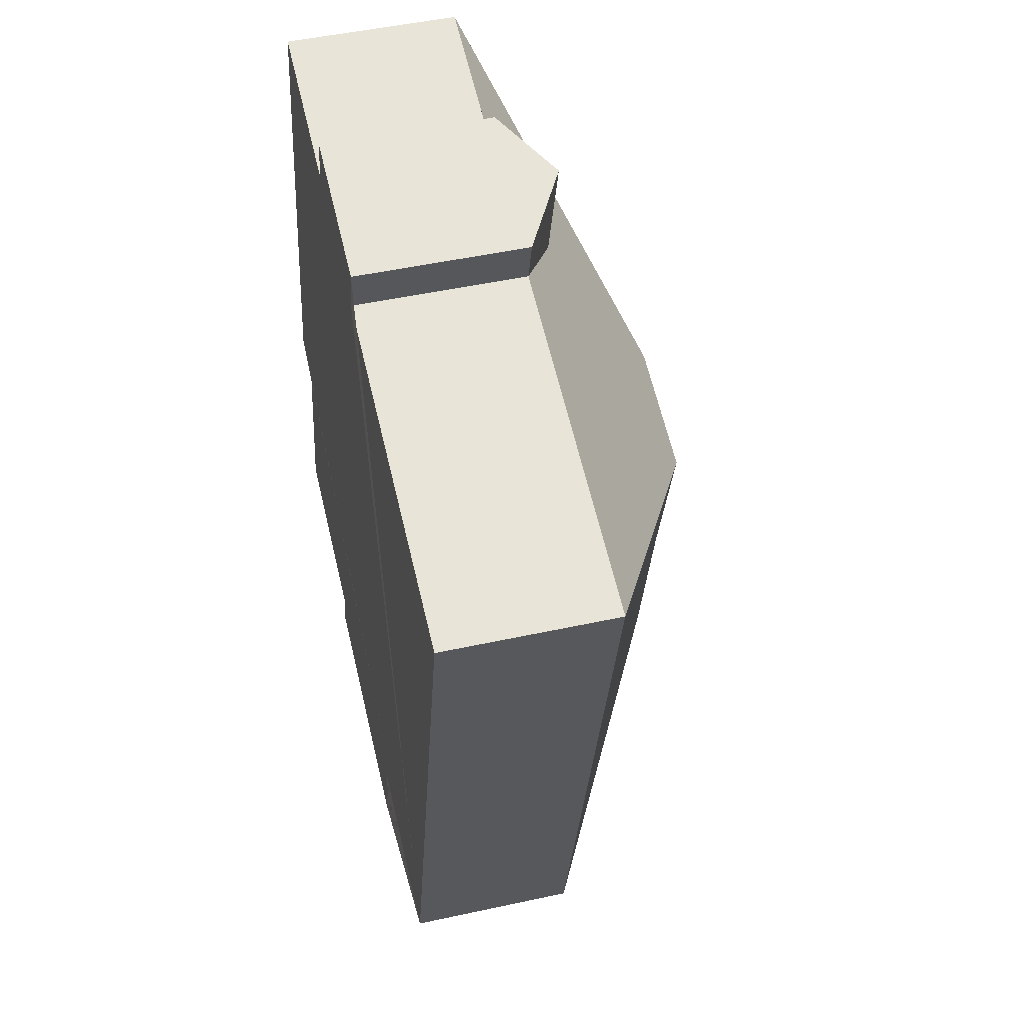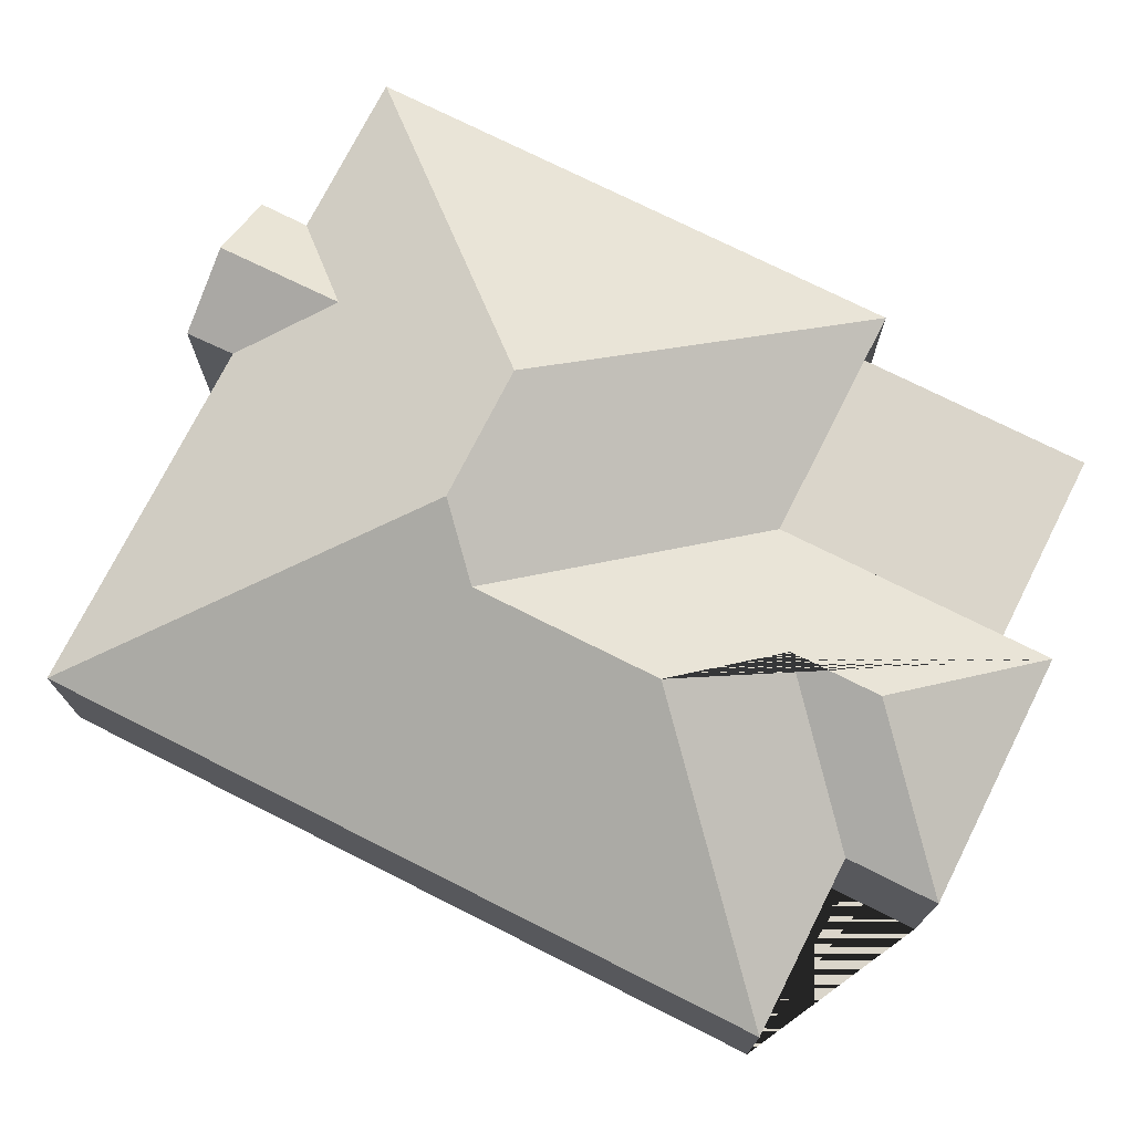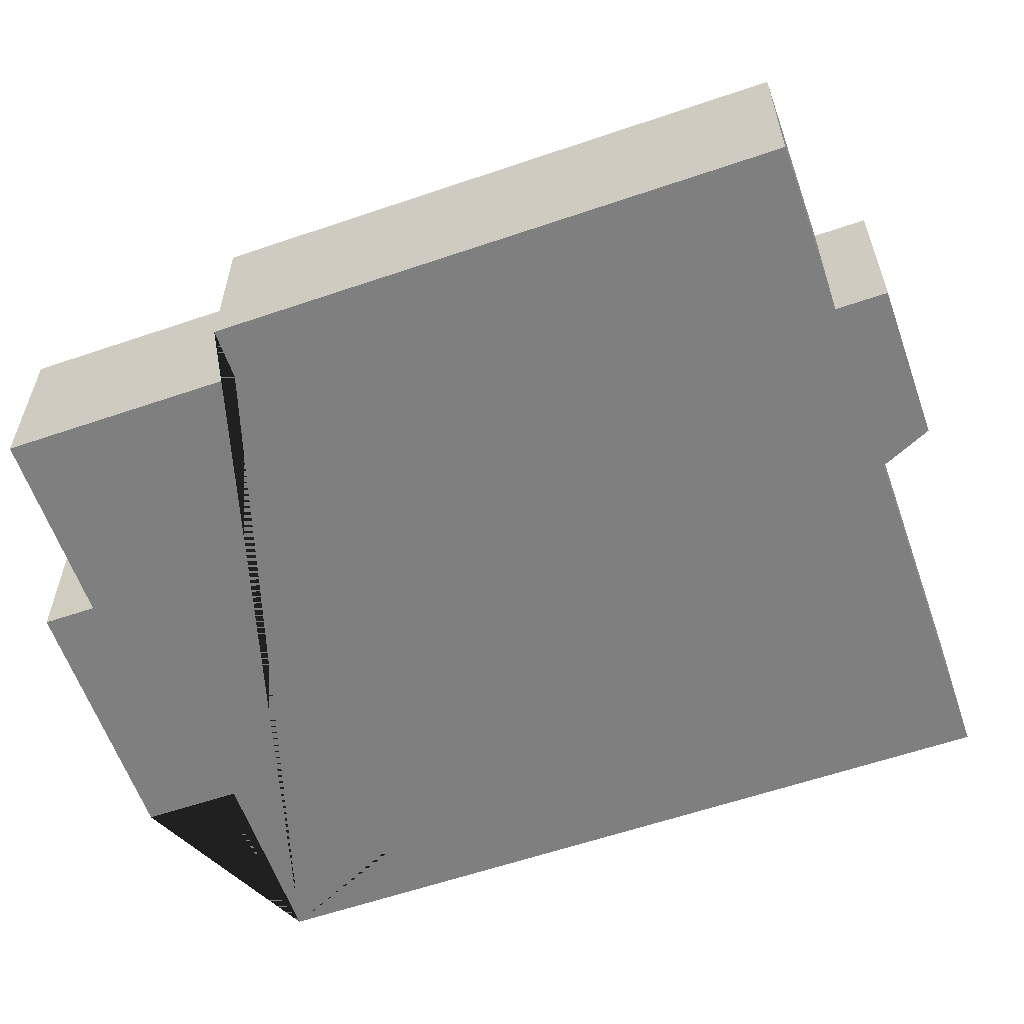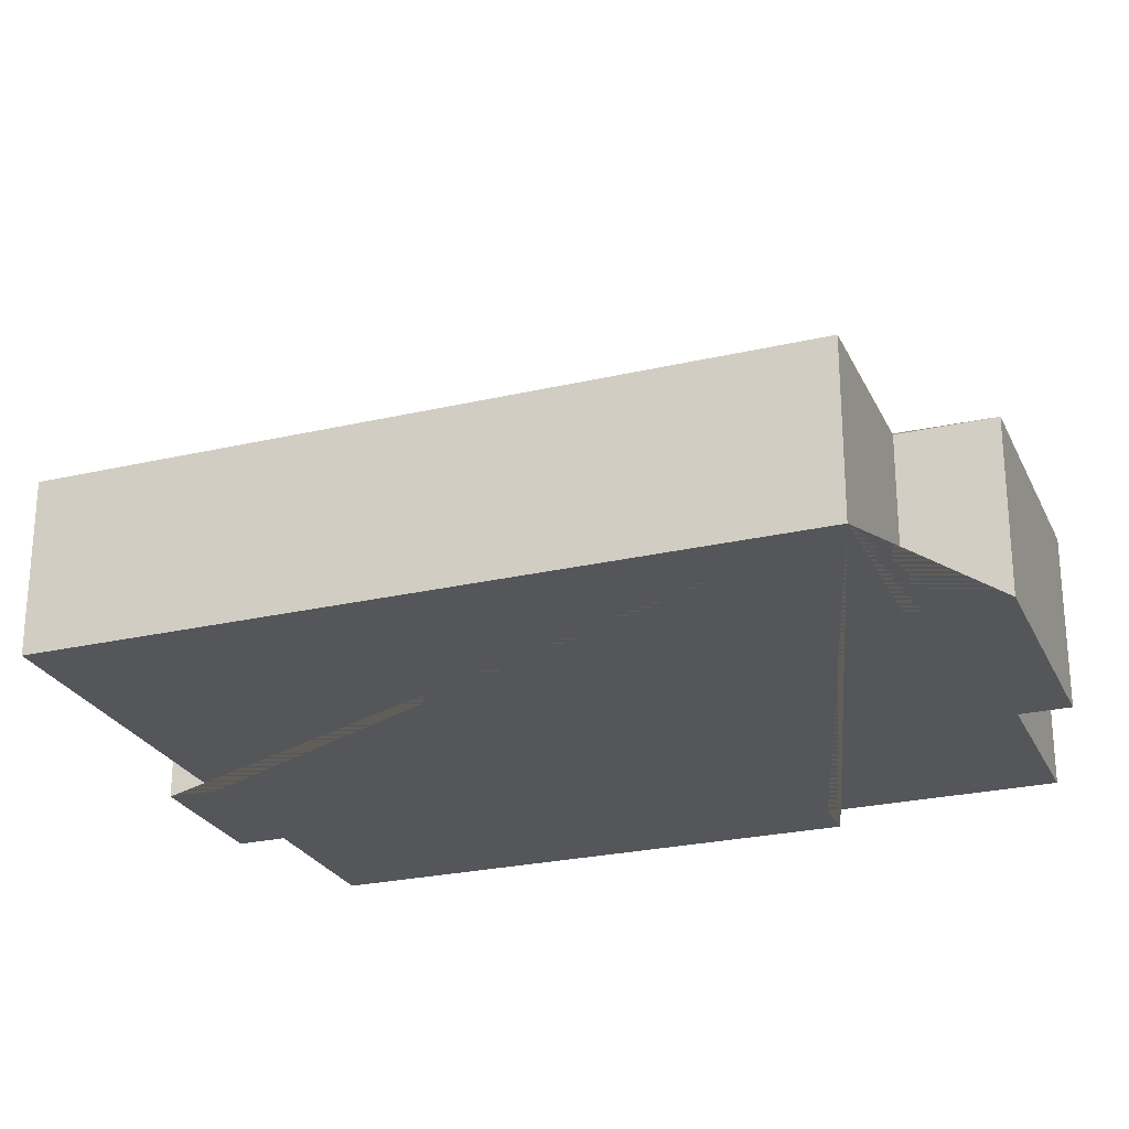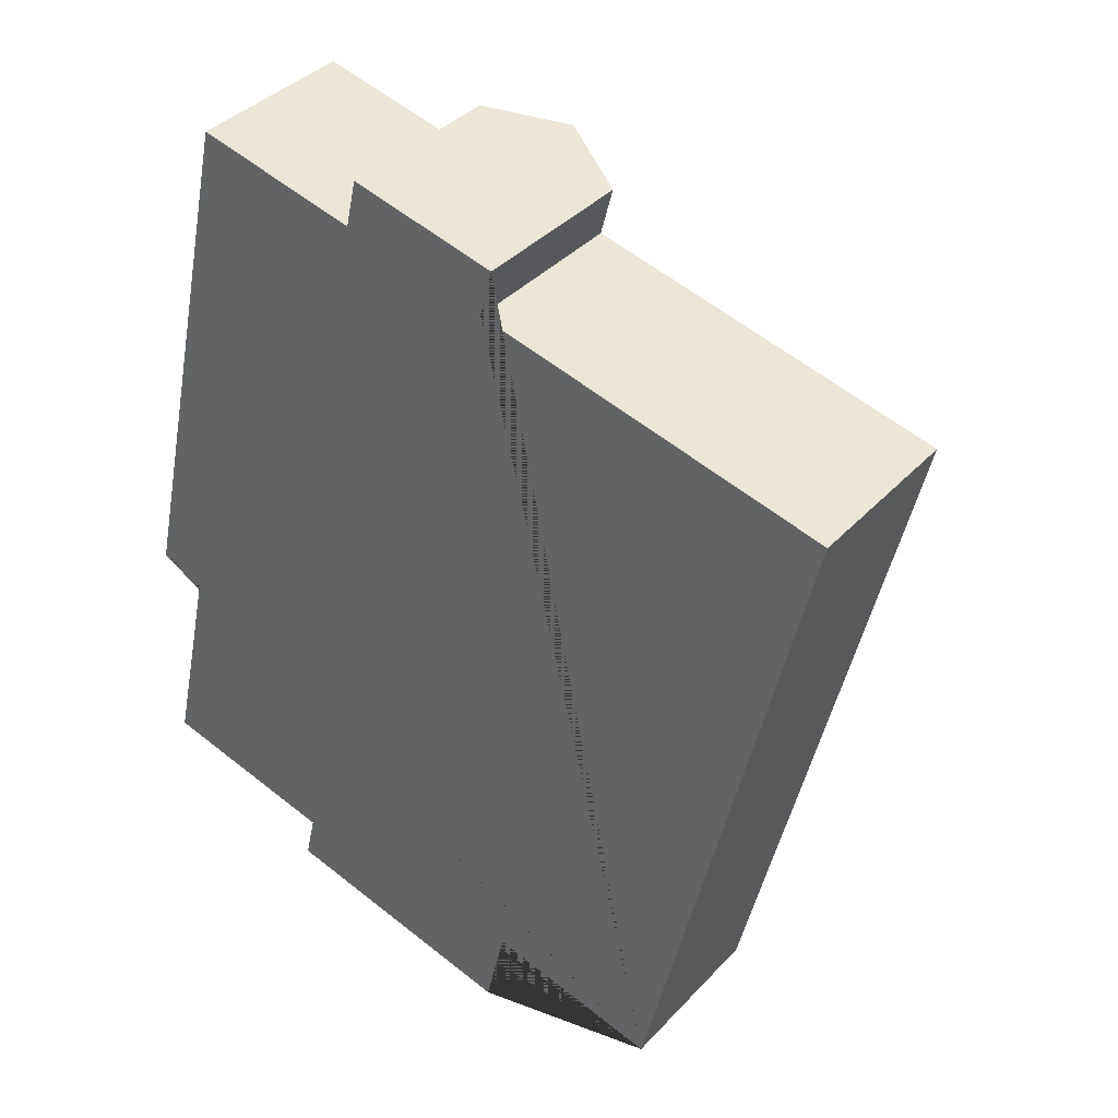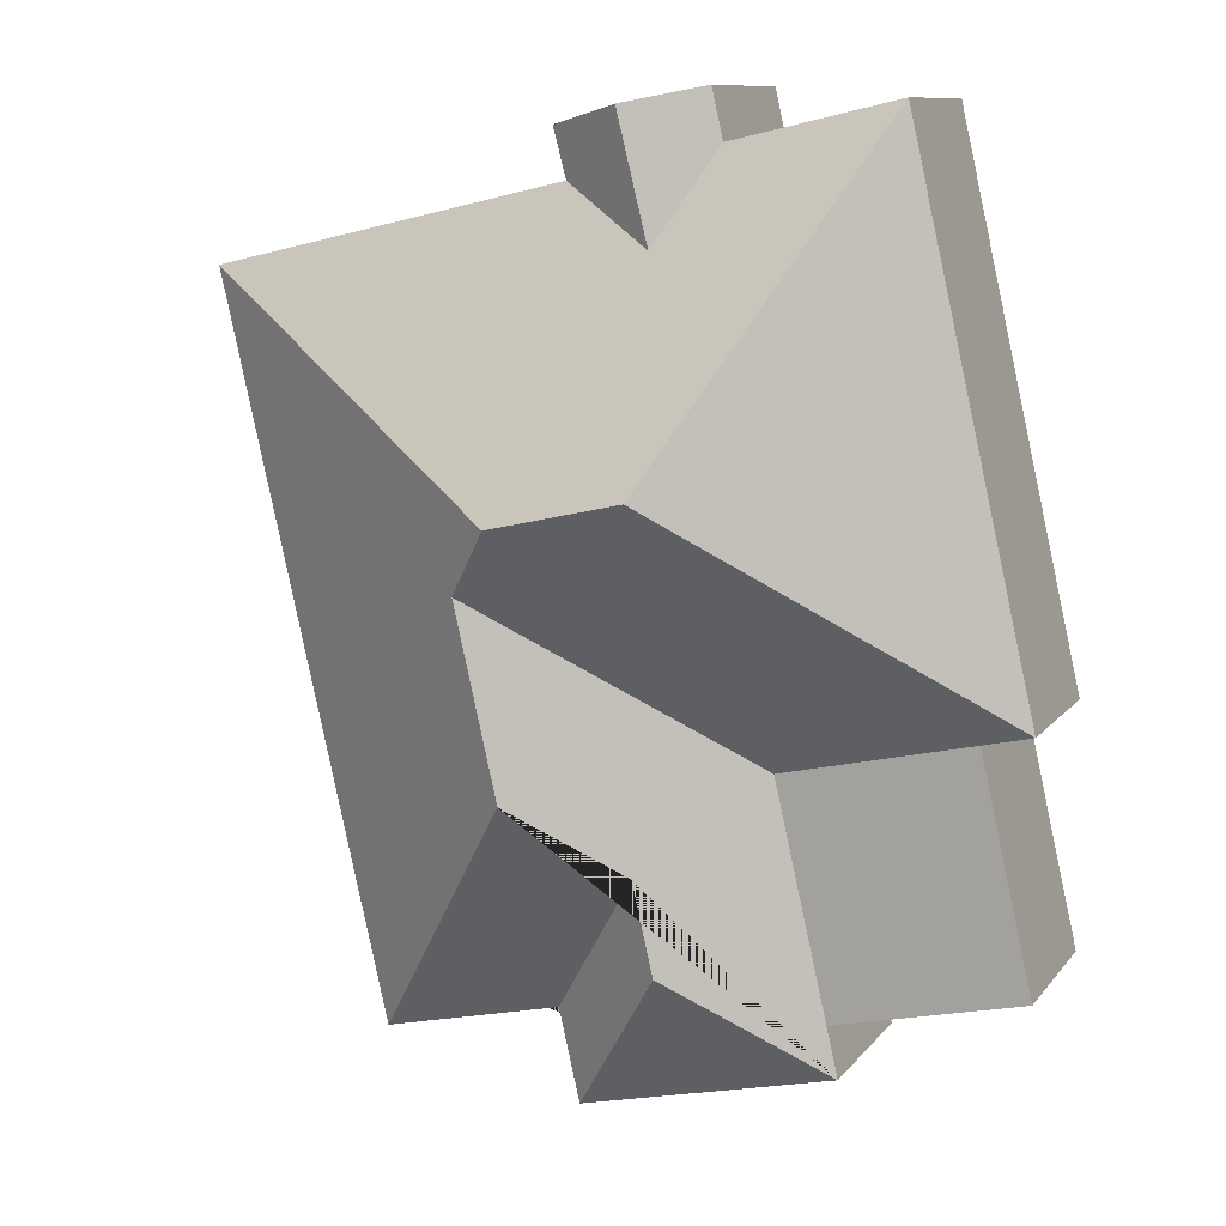
<metadata>
{"format":"obj","ext":"obj","renderer":"f3d","projection":"perspective","resolution":1024,"background":"white","views":[{"elev":49.2,"azim":76.4,"up":"+Z"},{"elev":74.2,"azim":129.6,"up":"+Y"},{"elev":-59.9,"azim":-57.8,"up":"+Y"},{"elev":-25.3,"azim":123.5,"up":"+Y"},{"elev":38.4,"azim":37.5,"up":"+Z"},{"elev":10.3,"azim":-157.8,"up":"+Z"}]}
</metadata>
<code>
o BK39_500_015025_0007
v 293.6 75 -410.9
v 366.5 75 -92.12
v 214.9 75 -393
v 205.6 75 -433.5
v 216.2 131 -295.1
v 234.9 130.9 -213.8
v 215.5 145 -184.9
v 169.6 107.8 -325.2
v 160.5 107.8 -364.8
v 210.5 75 -56.44
v 216.1 75 -35.08
v 158.1 145 -171.9
v 181.8 94.94 -27.17
v 99.47 75 -386.2
v 122.6 75 -285.9
v 94.44 75 -408.1
v 168.4 94.39 -82.11
v 150.5 75 -20.05
v 145.6 75 -41.59
v 17.1 75 -367.4
v 40.03 75 -267.2
v 18.78 75 -262.3
v 73.09 75 -25
v 293.6 0 -410.9
v 366.5 0 -92.12
v 210.5 0 -56.44
v 216.1 0 -35.08
v 150.5 0 -20.05
v 145.6 0 -41.59
v 73.09 0 -25
v 18.78 0 -262.3
v 40.03 0 -267.2
v 17.1 0 -367.4
v 99.47 0 -386.2
v 94.44 0 -408.1
v 205.6 0 -433.5
v 214.9 0 -393
f 18 19 17 13
f 13 11 10 17
f 10 2 7 12 23 19 17
f 2 1 5 6 7
f 1 3 8 5
f 8 9 4 3
f 9 16 4
f 16 14 15 6 5 8 9
f 14 20 21 15
f 21 22 12 7 6 15
f 22 23 12
f 11 13 18
f 24 25 26 27 28 29 30 31 32 33 34 35 36 37
f 1 24 25 2
f 2 25 26 10
f 10 26 27 11
f 11 27 28 18
f 18 28 29 19
f 19 29 30 23
f 23 30 31 22
f 22 31 32 21
f 21 32 33 20
f 20 33 34 14
f 14 34 35 16
f 16 35 36 4
f 4 36 37 3
f 3 37 24 1

</code>
